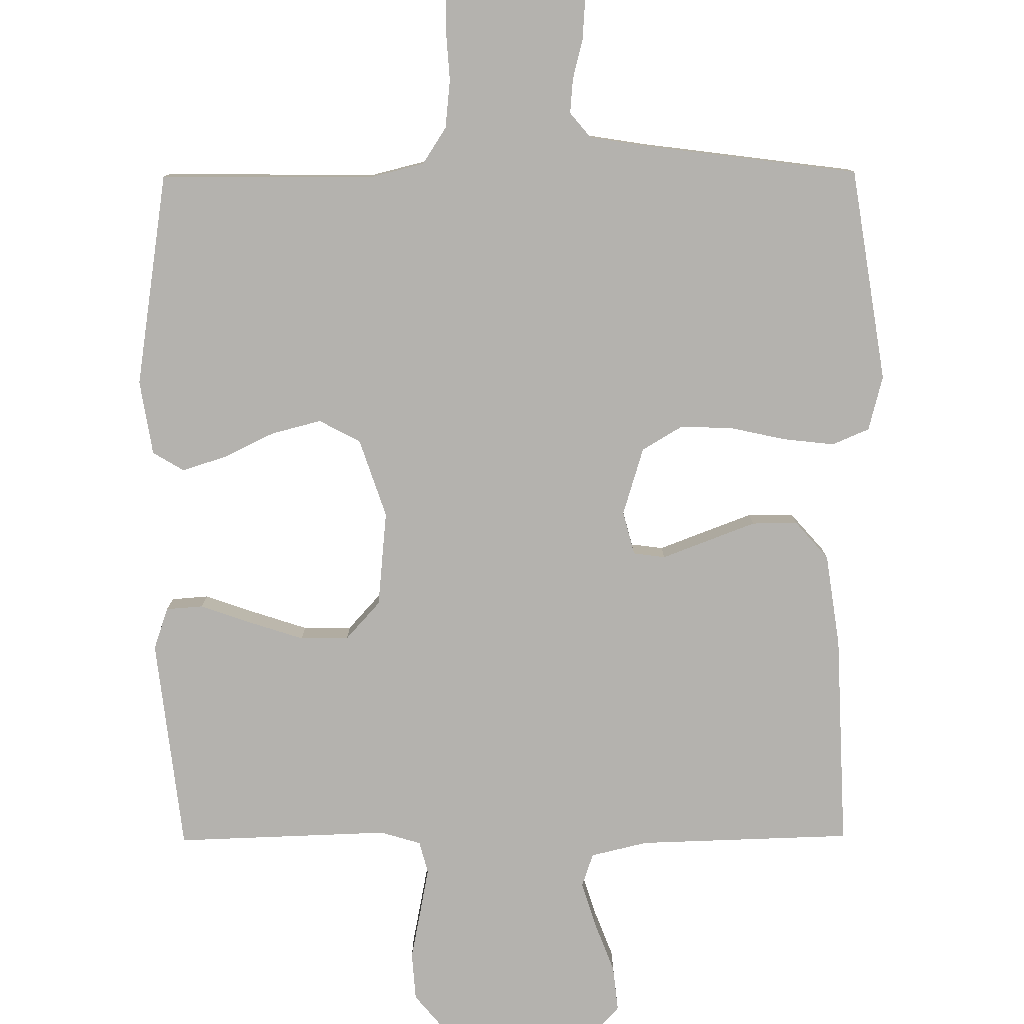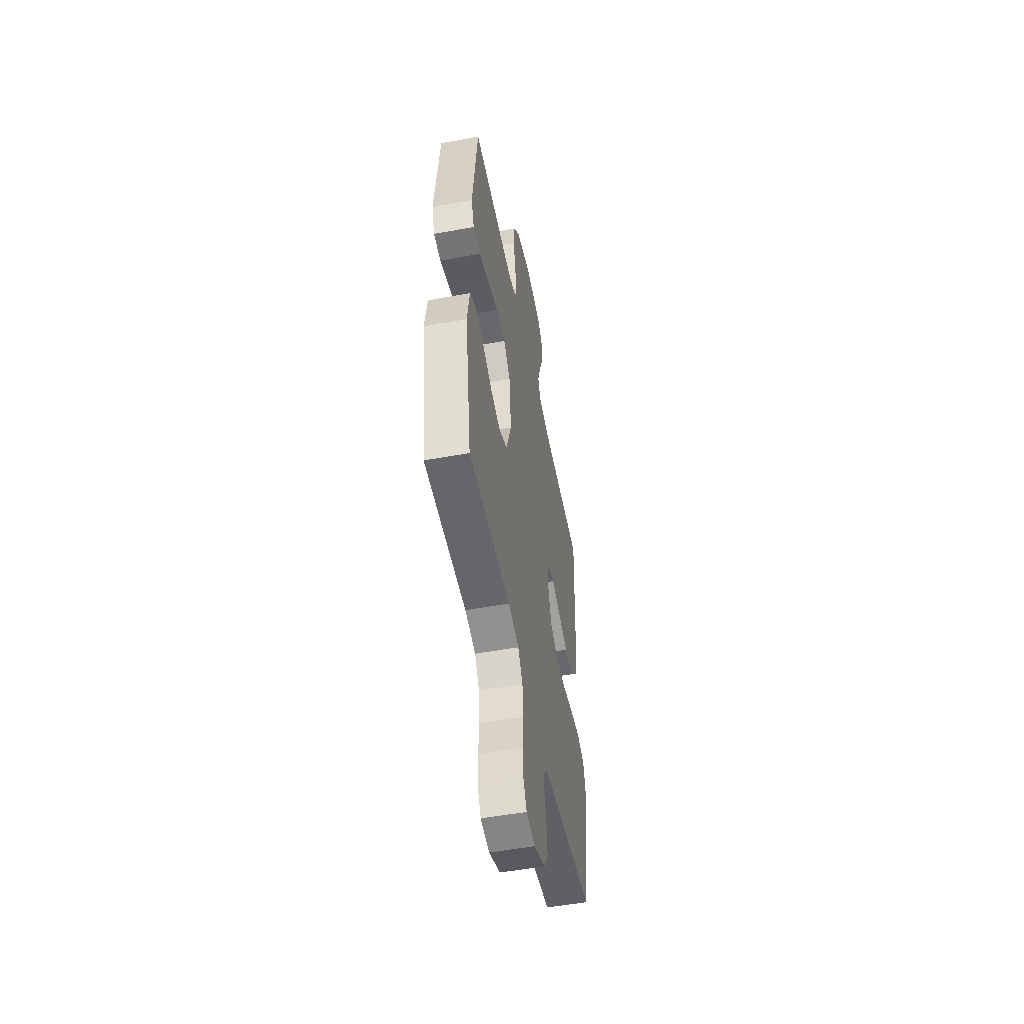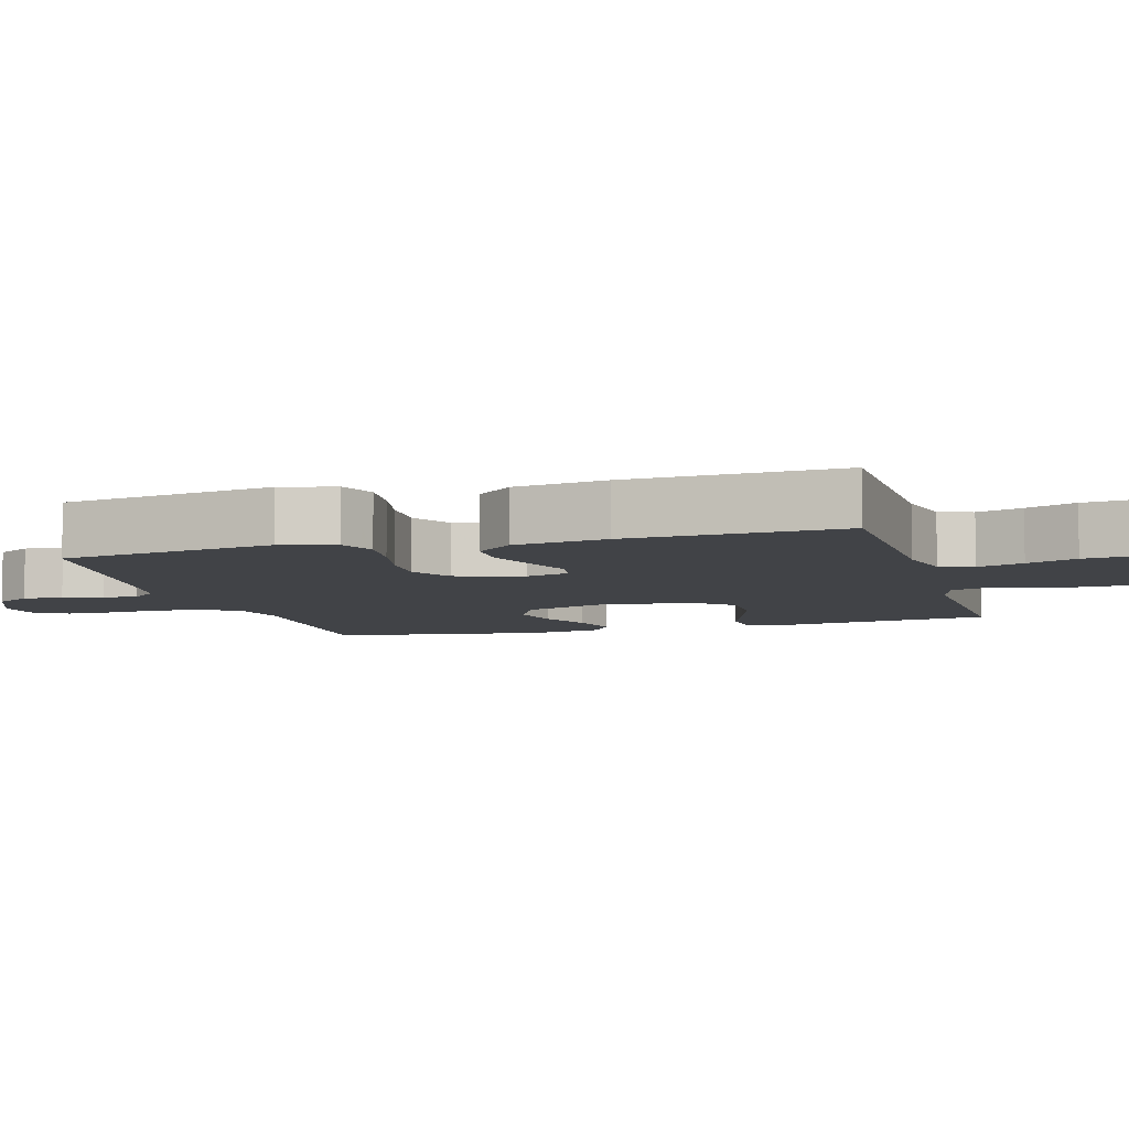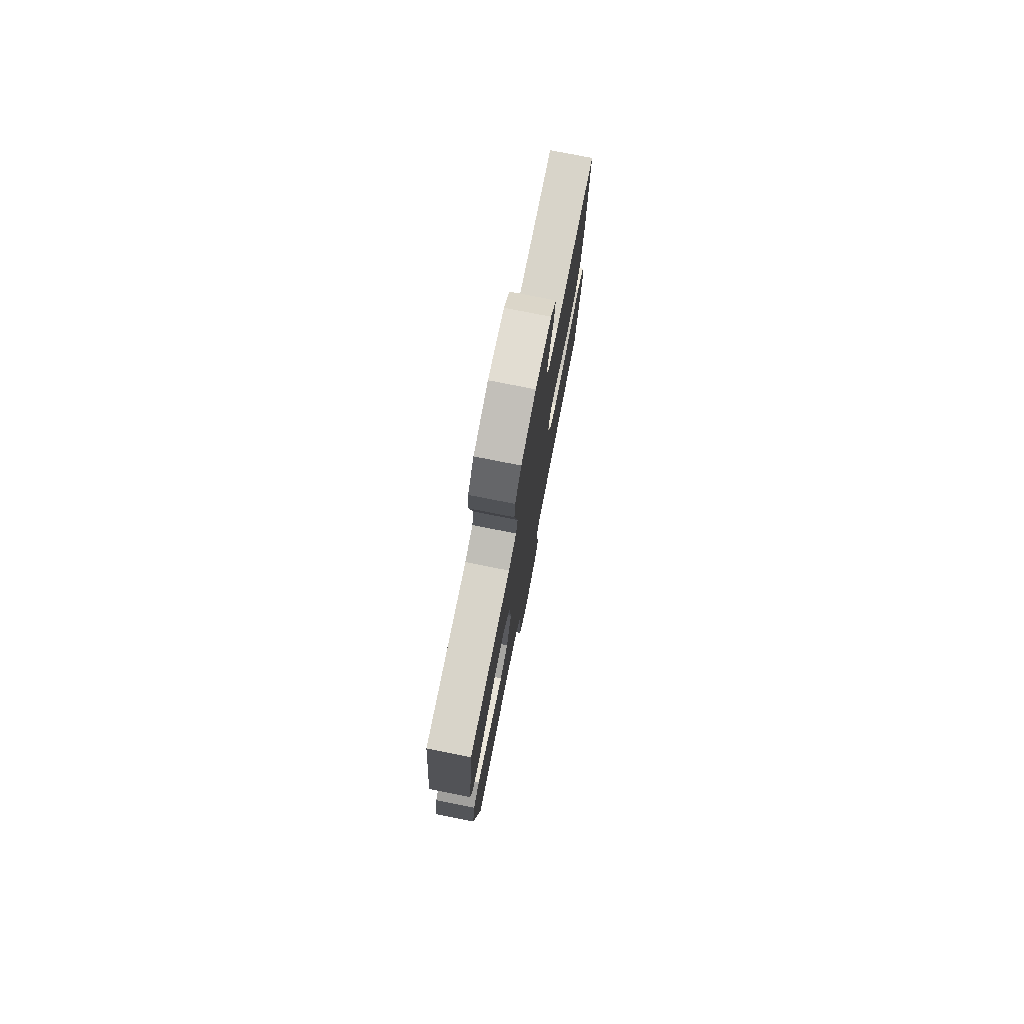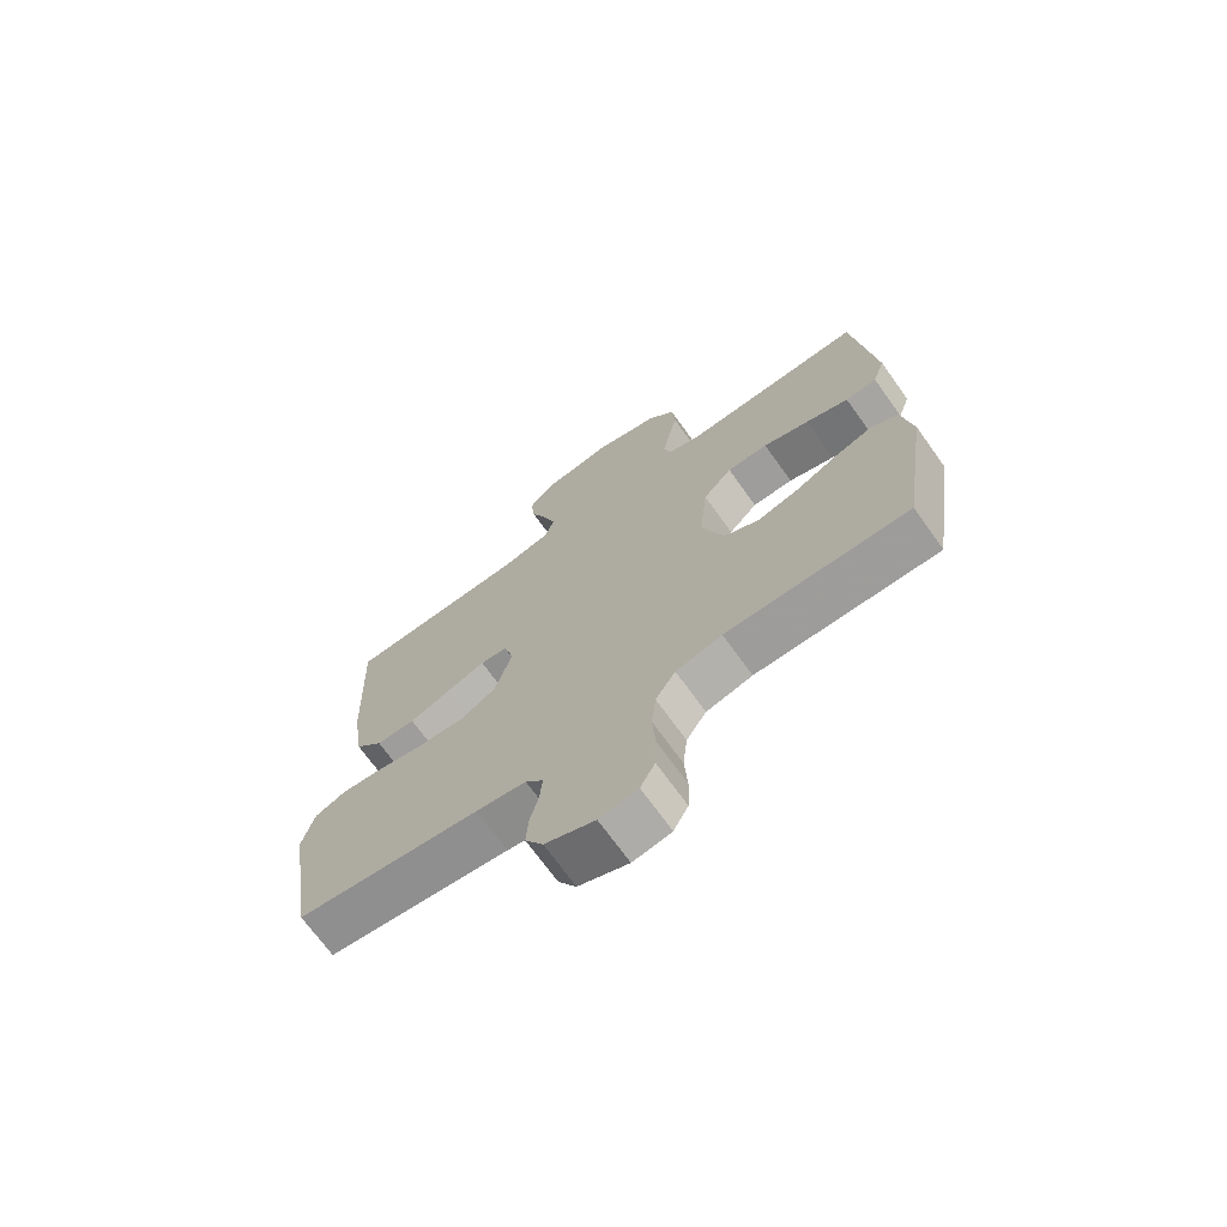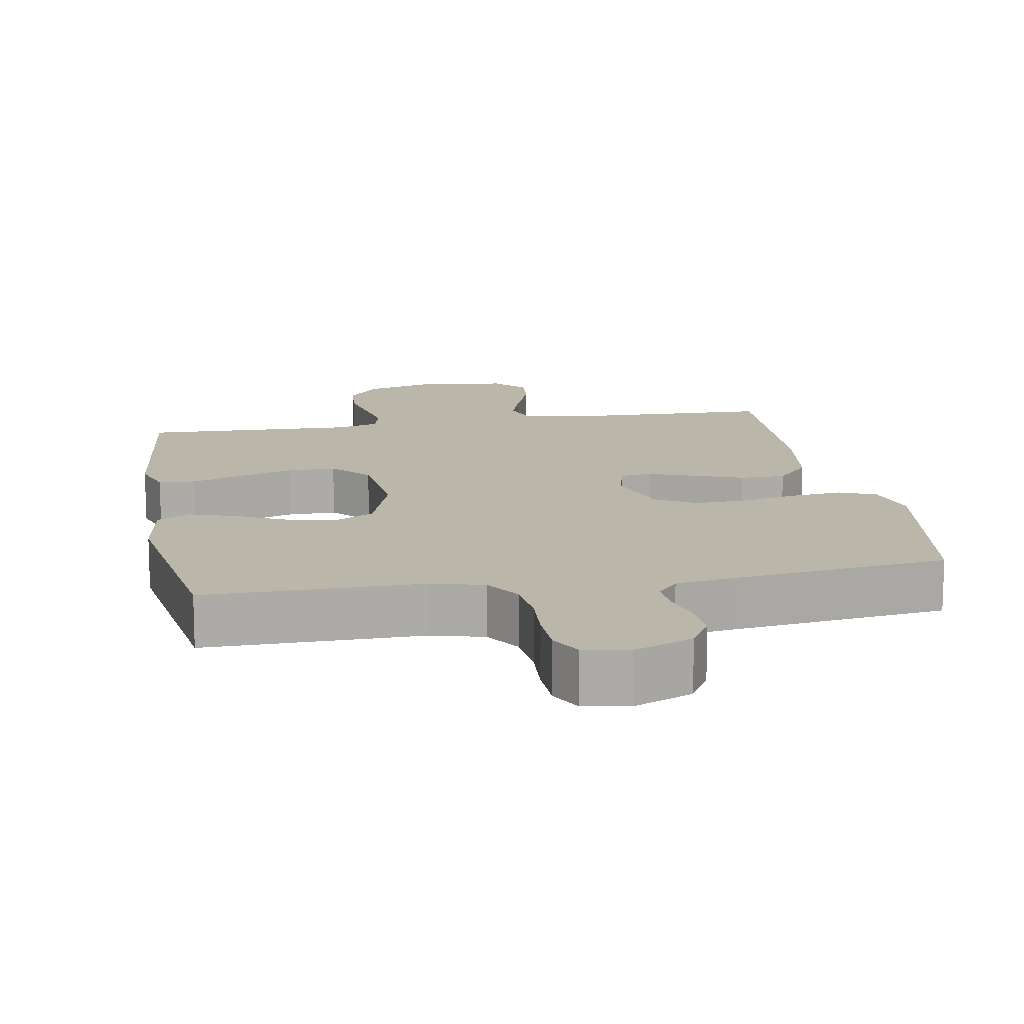
<metadata>
{"format":"obj","ext":"obj","renderer":"f3d","projection":"perspective","resolution":1024,"background":"white","views":[{"elev":-79.7,"azim":-179.6,"up":"+Y"},{"elev":-52.4,"azim":101.2,"up":"+Z"},{"elev":-7.1,"azim":-74.0,"up":"+Y"},{"elev":77.3,"azim":101.2,"up":"+Z"},{"elev":-70.7,"azim":35.7,"up":"+Z"},{"elev":13.9,"azim":170.0,"up":"+Y"}]}
</metadata>
<code>
v -0.5 0.07 -0.5
v -0.547 0.07 -0.2
v -0.527 0.07 -0.123
v -0.475 0.07 -0.101
v -0.404 0.07 -0.109
v -0.326 0.07 -0.126
v -0.252 0.07 -0.129
v -0.195 0.07 -0.095
v -0.166 0.07 0
v -0.182 0.07 0.061
v -0.227 0.07 0.067
v -0.29 0.07 0.043
v -0.359 0.07 0.017
v -0.423 0.07 0.017
v -0.469 0.07 0.069
v -0.488 0.07 0.2
v -0.5 0.07 0.5
v -0.2 0.07 0.509
v -0.12 0.07 0.528
v -0.104 0.07 0.575
v -0.124 0.07 0.639
v -0.151 0.07 0.709
v -0.158 0.07 0.773
v -0.117 0.07 0.819
v 0 0.07 0.837
v 0.107 0.07 0.807
v 0.152 0.07 0.753
v 0.157 0.07 0.686
v 0.143 0.07 0.615
v 0.131 0.07 0.552
v 0.143 0.07 0.507
v 0.2 0.07 0.49
v 0.5 0.07 0.5
v 0.535 0.07 0.2
v 0.515 0.07 0.141
v 0.463 0.07 0.137
v 0.392 0.07 0.162
v 0.315 0.07 0.187
v 0.247 0.07 0.187
v 0.199 0.07 0.134
v 0.186 0.07 0
v 0.223 0.07 -0.11
v 0.281 0.07 -0.141
v 0.351 0.07 -0.123
v 0.421 0.07 -0.089
v 0.484 0.07 -0.069
v 0.528 0.07 -0.095
v 0.545 0.07 -0.2
v 0.5 0.07 -0.5
v 0.2 0.07 -0.497
v 0.124 0.07 -0.516
v 0.091 0.07 -0.567
v 0.084 0.07 -0.635
v 0.089 0.07 -0.708
v 0.087 0.07 -0.774
v 0.063 0.07 -0.819
v 0 0.07 -0.83
v -0.082 0.07 -0.796
v -0.111 0.07 -0.747
v -0.107 0.07 -0.691
v -0.093 0.07 -0.635
v -0.089 0.07 -0.587
v -0.118 0.07 -0.552
v -0.2 0.07 -0.539
v -0.5 0 -0.5
v -0.547 0 -0.2
v -0.527 0 -0.123
v -0.475 0 -0.101
v -0.404 0 -0.109
v -0.326 0 -0.126
v -0.252 0 -0.129
v -0.195 0 -0.095
v -0.166 0 0
v -0.182 0 0.061
v -0.227 0 0.067
v -0.29 0 0.043
v -0.359 0 0.017
v -0.423 0 0.017
v -0.469 0 0.069
v -0.488 0 0.2
v -0.5 0 0.5
v -0.2 0 0.509
v -0.12 0 0.528
v -0.104 0 0.575
v -0.124 0 0.639
v -0.151 0 0.709
v -0.158 0 0.773
v -0.117 0 0.819
v 0 0 0.837
v 0.107 0 0.807
v 0.152 0 0.753
v 0.157 0 0.686
v 0.143 0 0.615
v 0.131 0 0.552
v 0.143 0 0.507
v 0.2 0 0.49
v 0.5 0 0.5
v 0.535 0 0.2
v 0.515 0 0.141
v 0.463 0 0.137
v 0.392 0 0.162
v 0.315 0 0.187
v 0.247 0 0.187
v 0.199 0 0.134
v 0.186 0 0
v 0.223 0 -0.11
v 0.281 0 -0.141
v 0.351 0 -0.123
v 0.421 0 -0.089
v 0.484 0 -0.069
v 0.528 0 -0.095
v 0.545 0 -0.2
v 0.5 0 -0.5
v 0.2 0 -0.497
v 0.124 0 -0.516
v 0.091 0 -0.567
v 0.084 0 -0.635
v 0.089 0 -0.708
v 0.087 0 -0.774
v 0.063 0 -0.819
v 0 0 -0.83
v -0.082 0 -0.796
v -0.111 0 -0.747
v -0.107 0 -0.691
v -0.093 0 -0.635
v -0.089 0 -0.587
v -0.118 0 -0.552
v -0.2 0 -0.539
f 58 59 60 61
f 58 61 62
f 57 58 62
f 56 57 62
f 53 54 55 56
f 52 53 56 62
f 51 52 62 63
f 47 48 49 50
f 44 45 46 47
f 43 44 47 50
f 42 43 50 51
f 34 35 36 37
f 32 33 34 37
f 31 32 37 38
f 26 27 28 29
f 26 29 30
f 25 26 30
f 24 25 30 31
f 21 22 23 24
f 20 21 24 31
f 15 16 17 18
f 15 18 19
f 14 15 19
f 11 12 13 14
f 11 14 19
f 10 11 19 20
f 3 4 5 6
f 3 6 7
f 64 1 2 3
f 64 3 7
f 63 64 7 8
f 41 42 51 63
f 40 41 63 8
f 39 40 8 9
f 20 31 38 39
f 9 10 20 39
f 125 124 123 122
f 126 125 122
f 126 122 121
f 126 121 120
f 120 119 118 117
f 126 120 117 116
f 127 126 116 115
f 114 113 112 111
f 111 110 109 108
f 114 111 108 107
f 115 114 107 106
f 101 100 99 98
f 101 98 97 96
f 102 101 96 95
f 93 92 91 90
f 94 93 90
f 94 90 89
f 95 94 89 88
f 88 87 86 85
f 95 88 85 84
f 82 81 80 79
f 83 82 79
f 83 79 78
f 78 77 76 75
f 83 78 75
f 84 83 75 74
f 70 69 68 67
f 71 70 67
f 67 66 65 128
f 71 67 128
f 72 71 128 127
f 127 115 106 105
f 72 127 105 104
f 73 72 104 103
f 103 102 95 84
f 103 84 74 73
f 1 65 66 2
f 2 66 67 3
f 3 67 68 4
f 4 68 69 5
f 5 69 70 6
f 6 70 71 7
f 7 71 72 8
f 8 72 73 9
f 9 73 74 10
f 10 74 75 11
f 11 75 76 12
f 12 76 77 13
f 13 77 78 14
f 14 78 79 15
f 15 79 80 16
f 16 80 81 17
f 17 81 82 18
f 18 82 83 19
f 19 83 84 20
f 20 84 85 21
f 21 85 86 22
f 22 86 87 23
f 23 87 88 24
f 24 88 89 25
f 25 89 90 26
f 26 90 91 27
f 27 91 92 28
f 28 92 93 29
f 29 93 94 30
f 30 94 95 31
f 31 95 96 32
f 32 96 97 33
f 33 97 98 34
f 34 98 99 35
f 35 99 100 36
f 36 100 101 37
f 37 101 102 38
f 38 102 103 39
f 39 103 104 40
f 40 104 105 41
f 41 105 106 42
f 42 106 107 43
f 43 107 108 44
f 44 108 109 45
f 45 109 110 46
f 46 110 111 47
f 47 111 112 48
f 48 112 113 49
f 49 113 114 50
f 50 114 115 51
f 51 115 116 52
f 52 116 117 53
f 53 117 118 54
f 54 118 119 55
f 55 119 120 56
f 56 120 121 57
f 57 121 122 58
f 58 122 123 59
f 59 123 124 60
f 60 124 125 61
f 61 125 126 62
f 62 126 127 63
f 63 127 128 64
f 64 128 65 1

</code>
